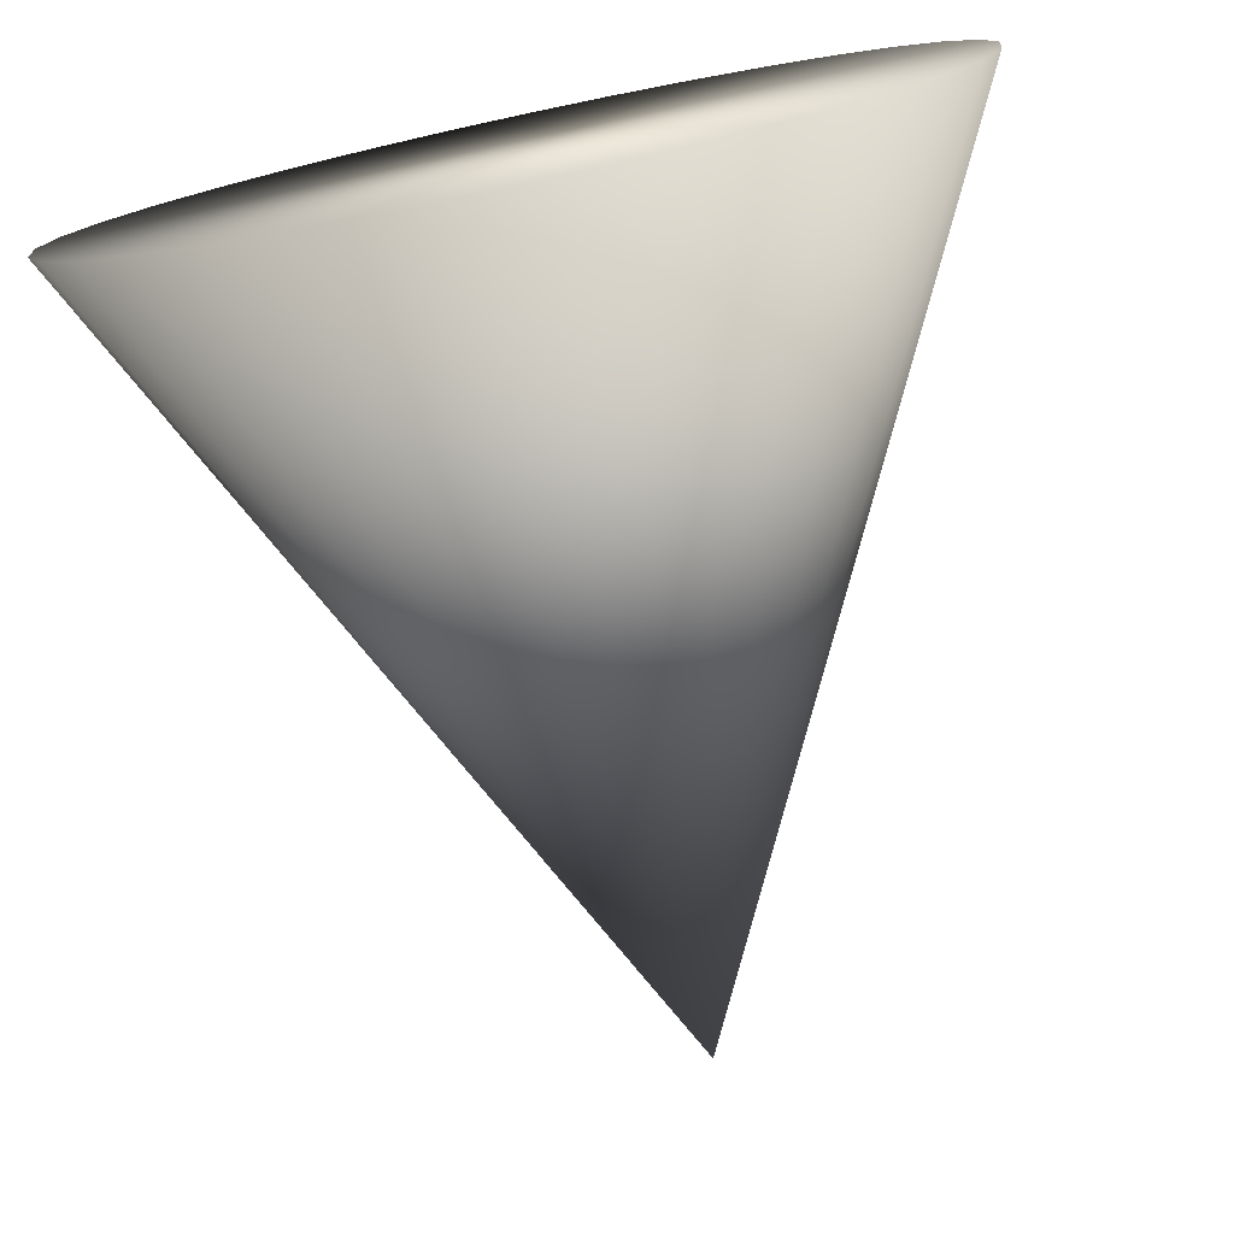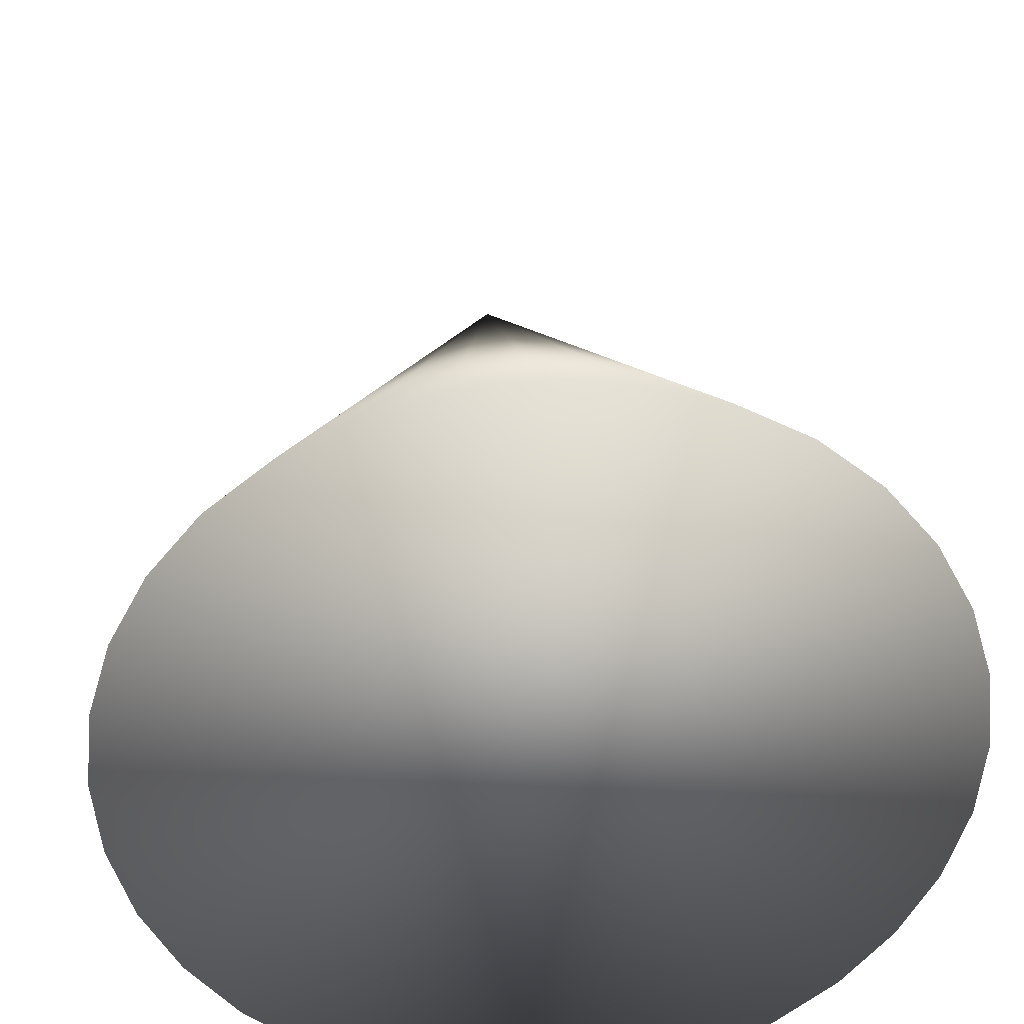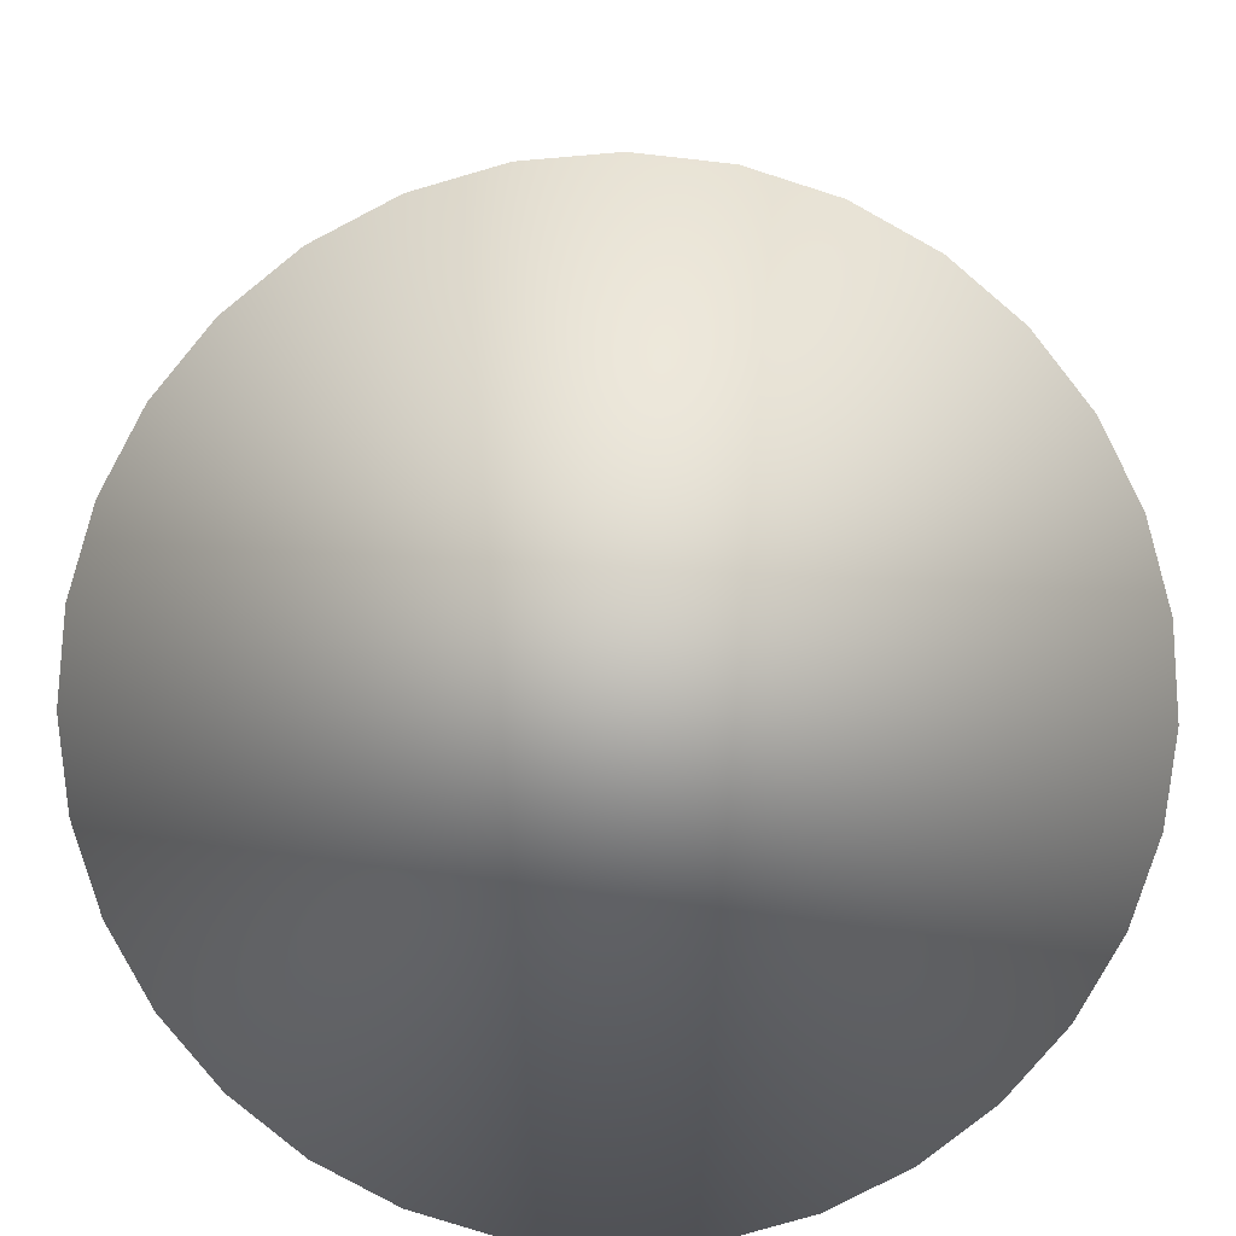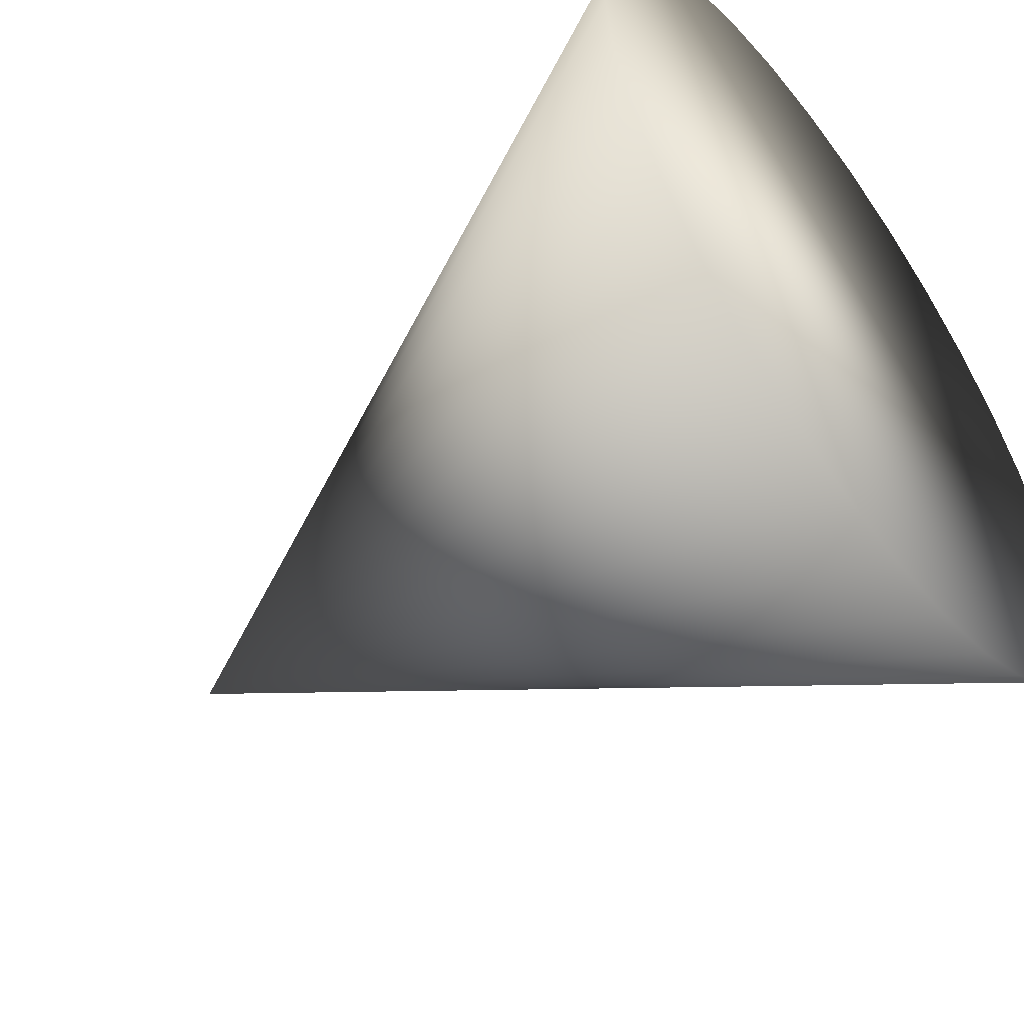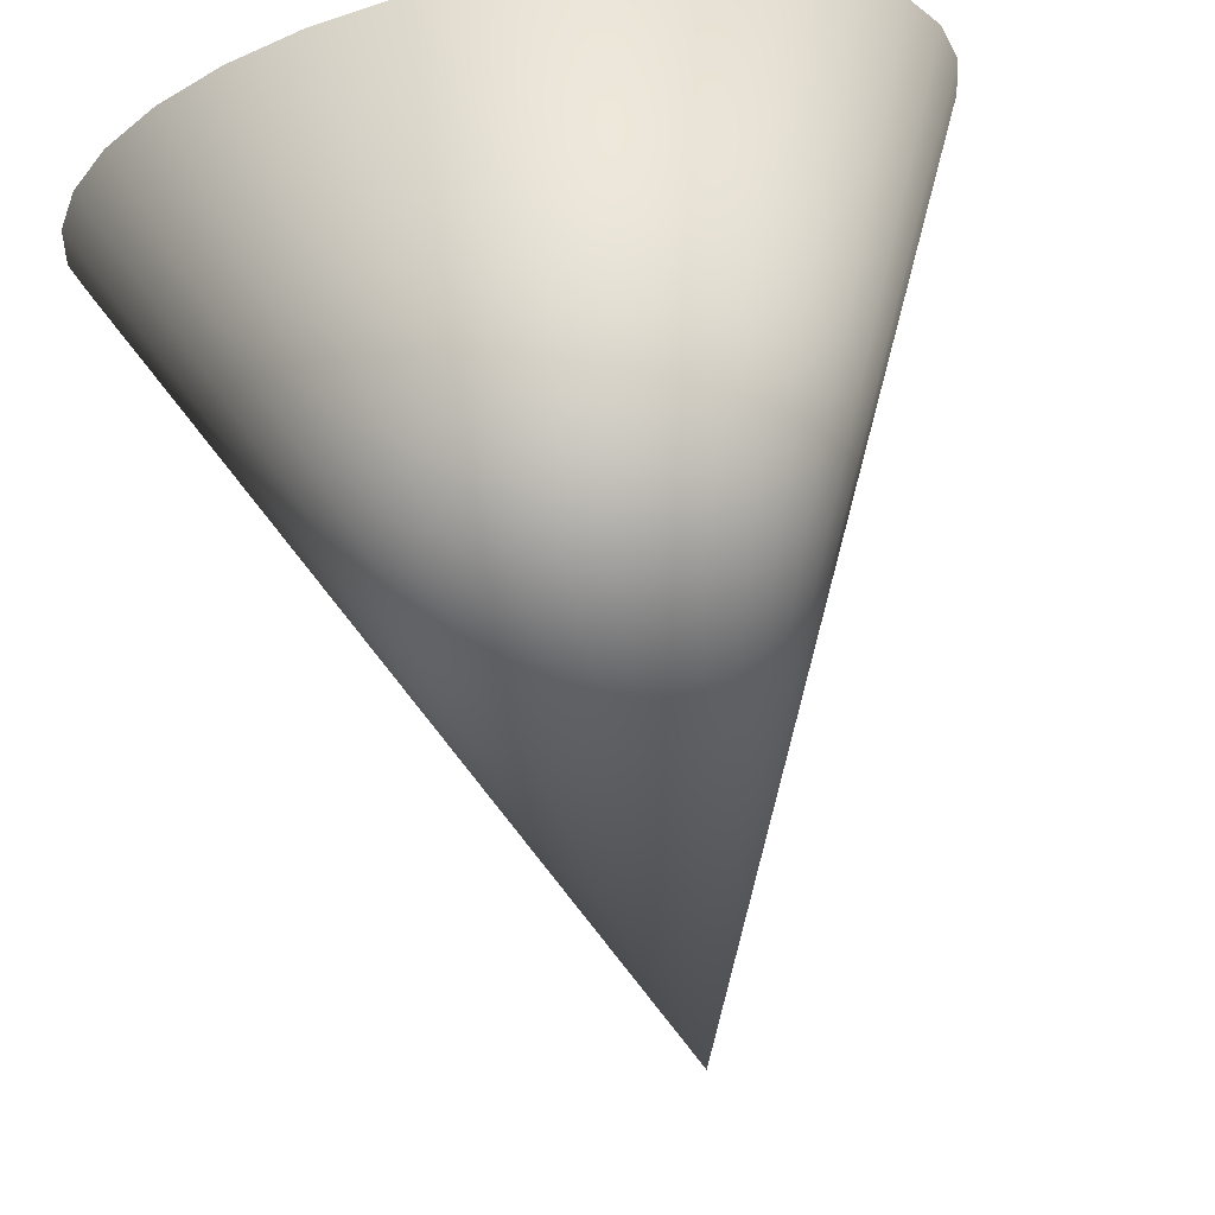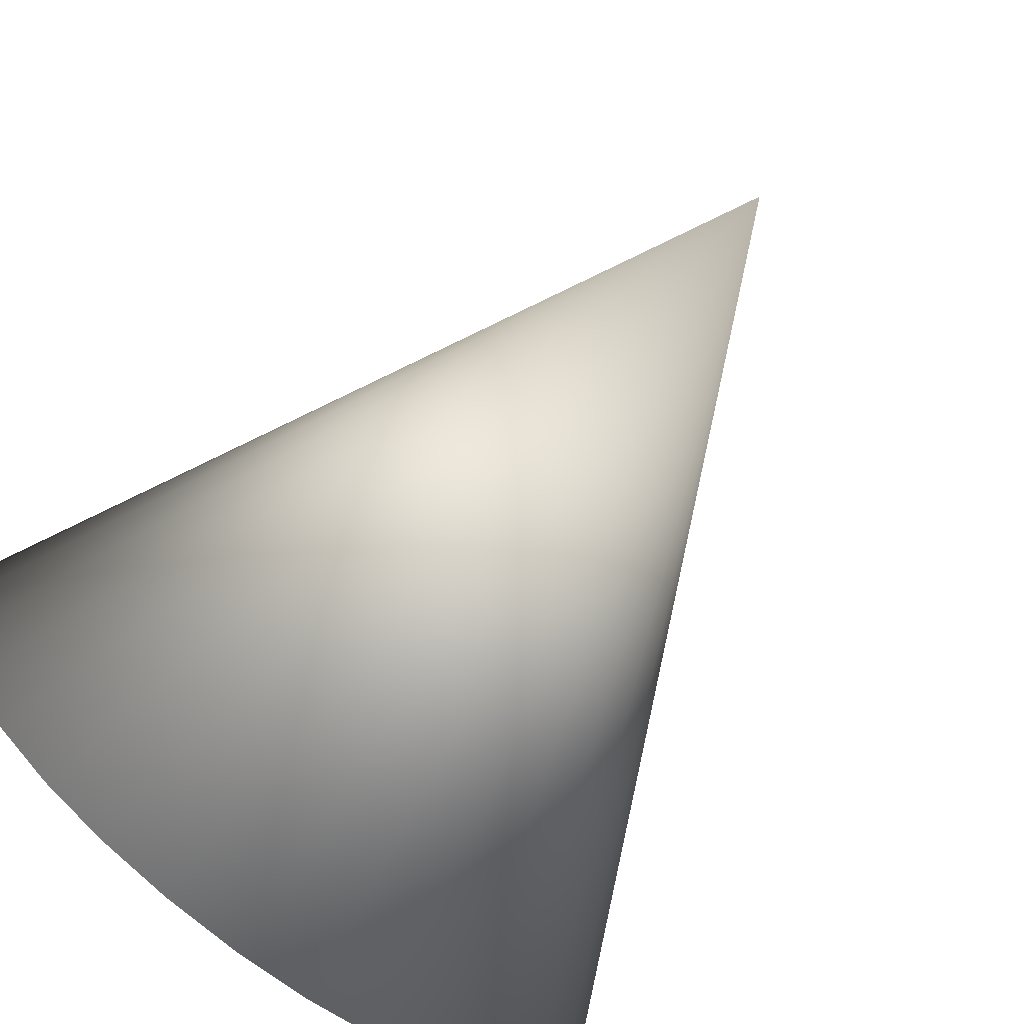
<metadata>
{"format":"obj","ext":"obj","renderer":"f3d","projection":"perspective","resolution":1024,"background":"white","views":[{"elev":-77.3,"azim":12.0,"up":"+Z"},{"elev":34.2,"azim":-4.0,"up":"+Z"},{"elev":-79.7,"azim":168.0,"up":"+Y"},{"elev":-54.1,"azim":-53.4,"up":"+Z"},{"elev":74.9,"azim":168.3,"up":"+Z"},{"elev":-78.8,"azim":142.4,"up":"+Z"}]}
</metadata>
<code>
o Cone
v 0 -0.2 -0.2
v 0.03902 -0.2 -0.1962
v 0.07654 -0.2 -0.1848
v 0.1111 -0.2 -0.1663
v 0.1414 -0.2 -0.1414
v 0.1663 -0.2 -0.1111
v 0.1848 -0.2 -0.07654
v 0.1962 -0.2 -0.03902
v 0.2 -0.2 0
v 0.1962 -0.2 0.03902
v 0.1848 -0.2 0.07654
v 0.1663 -0.2 0.1111
v 0.1414 -0.2 0.1414
v 0.1111 -0.2 0.1663
v 0.07654 -0.2 0.1848
v 0.03902 -0.2 0.1962
v 0 -0.2 0.2
v -0.03902 -0.2 0.1962
v -0.07654 -0.2 0.1848
v -0.1111 -0.2 0.1663
v -0.1414 -0.2 0.1414
v -0.1663 -0.2 0.1111
v -0.1848 -0.2 0.07654
v -0.1962 -0.2 0.03902
v -0.2 -0.2 0
v -0.1962 -0.2 -0.03902
v -0.1848 -0.2 -0.07654
v -0.1663 -0.2 -0.1111
v -0.1414 -0.2 -0.1414
v -0.1111 -0.2 -0.1663
v -0.07654 -0.2 -0.1848
v -0.03902 -0.2 -0.1962
v 0 0.2 0
f 1 33 2
f 2 33 3
f 3 33 4
f 4 33 5
f 5 33 6
f 6 33 7
f 7 33 8
f 8 33 9
f 9 33 10
f 10 33 11
f 11 33 12
f 12 33 13
f 13 33 14
f 14 33 15
f 15 33 16
f 16 33 17
f 17 33 18
f 18 33 19
f 19 33 20
f 20 33 21
f 21 33 22
f 22 33 23
f 23 33 24
f 24 33 25
f 25 33 26
f 26 33 27
f 27 33 28
f 28 33 29
f 29 33 30
f 30 33 31
f 16 24 32
f 31 33 32
f 32 33 1
f 32 1 2
f 2 3 4
f 4 5 6
f 6 7 8
f 8 9 10
f 10 11 12
f 12 13 14
f 14 15 16
f 16 17 18
f 18 19 20
f 20 21 22
f 22 23 24
f 24 25 26
f 26 27 28
f 28 29 30
f 30 31 32
f 32 2 4
f 4 6 8
f 8 10 12
f 12 14 16
f 16 18 20
f 20 22 24
f 24 26 28
f 28 30 32
f 32 4 8
f 8 12 16
f 16 20 24
f 24 28 32
f 32 8 16

</code>
